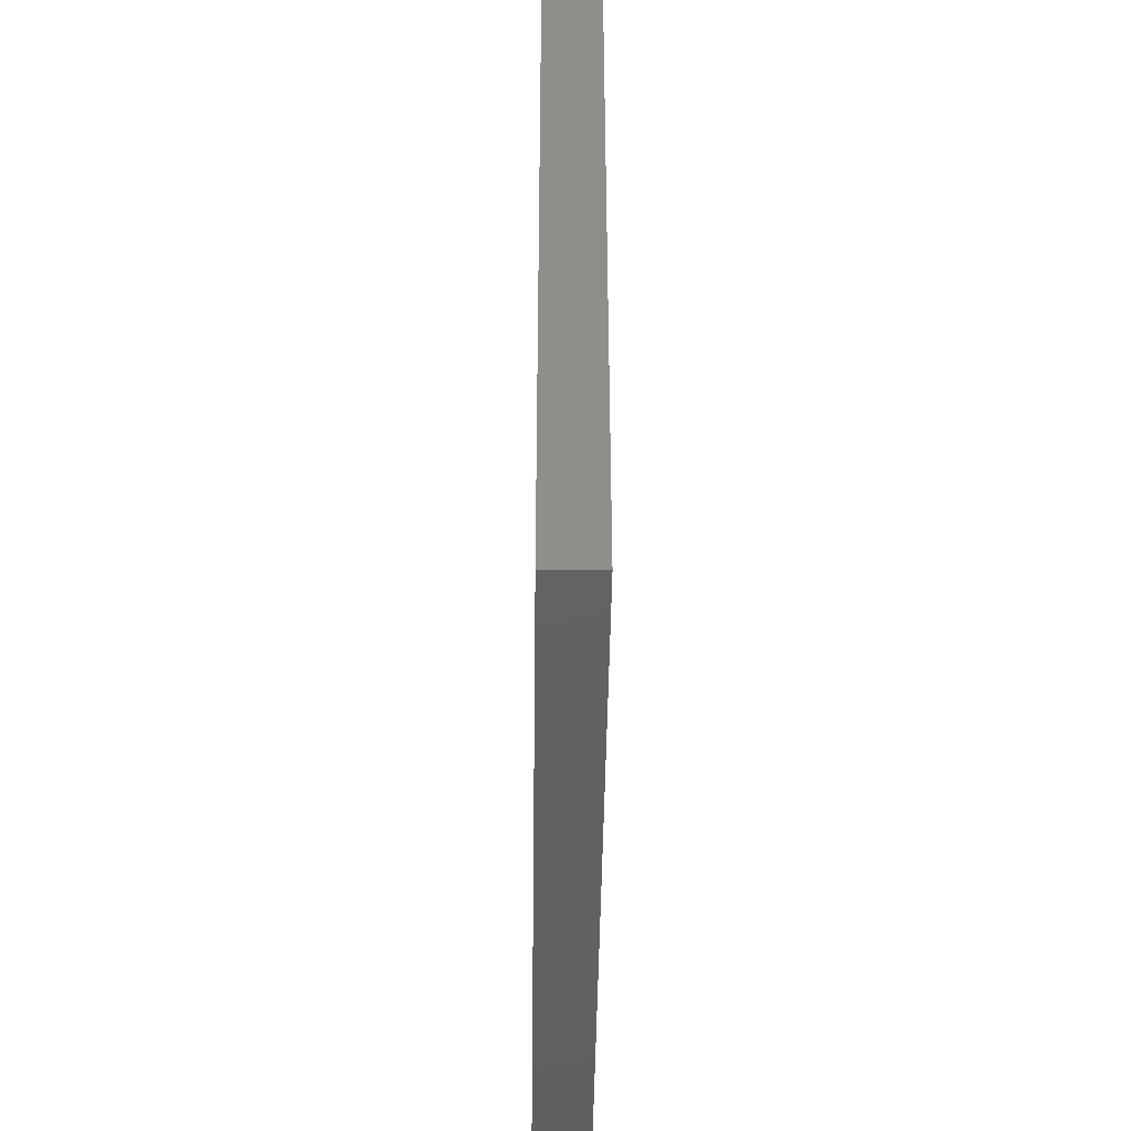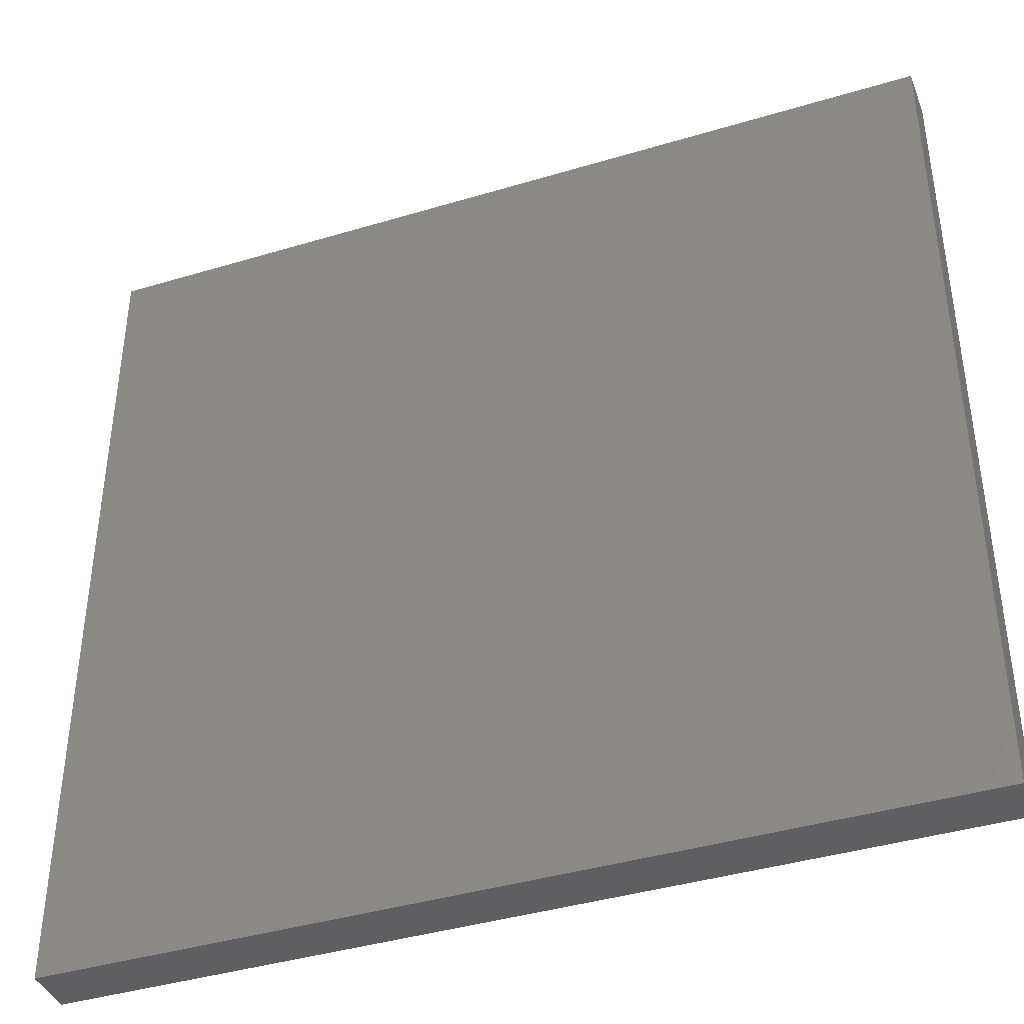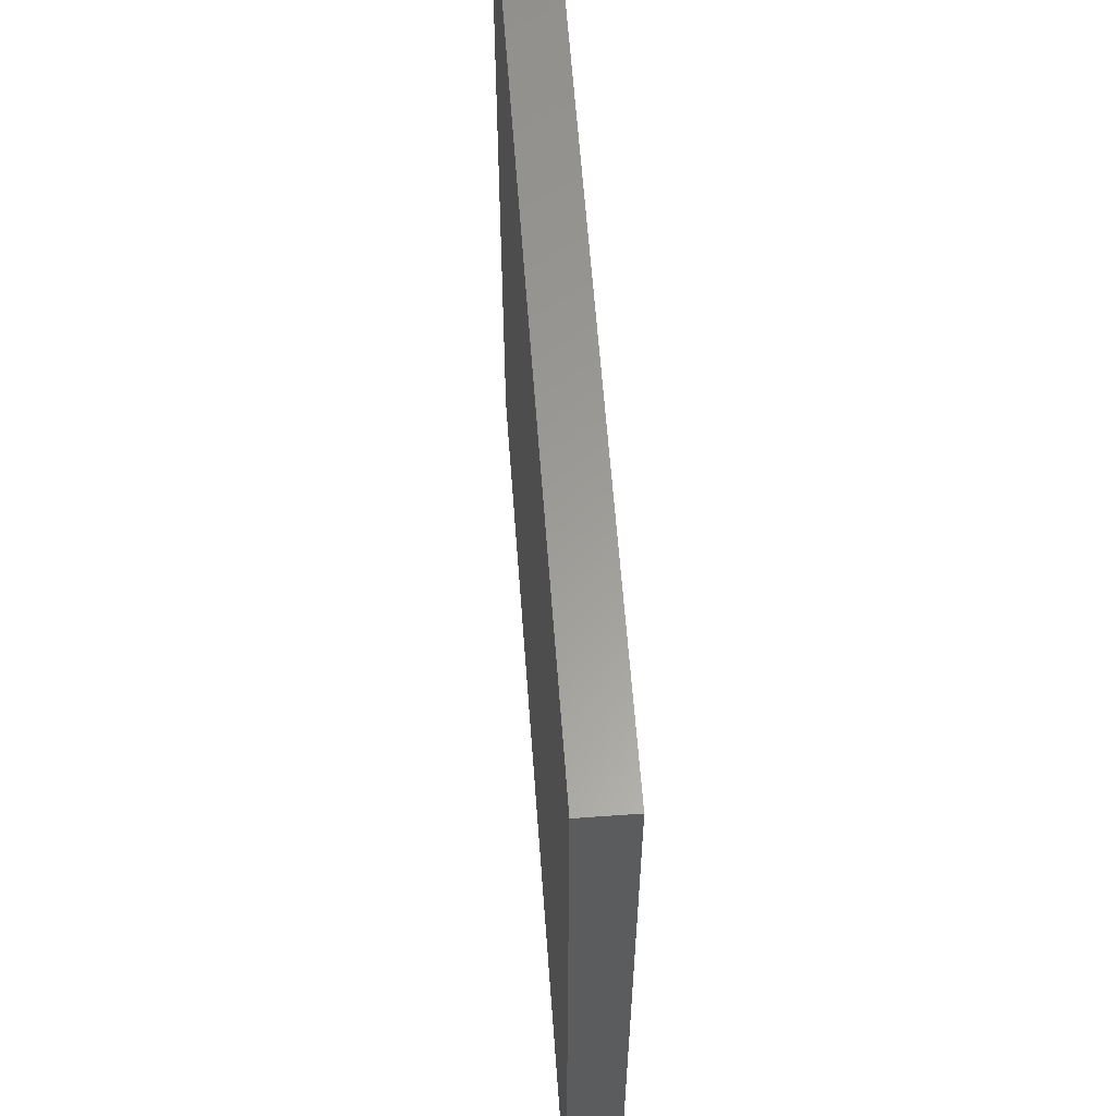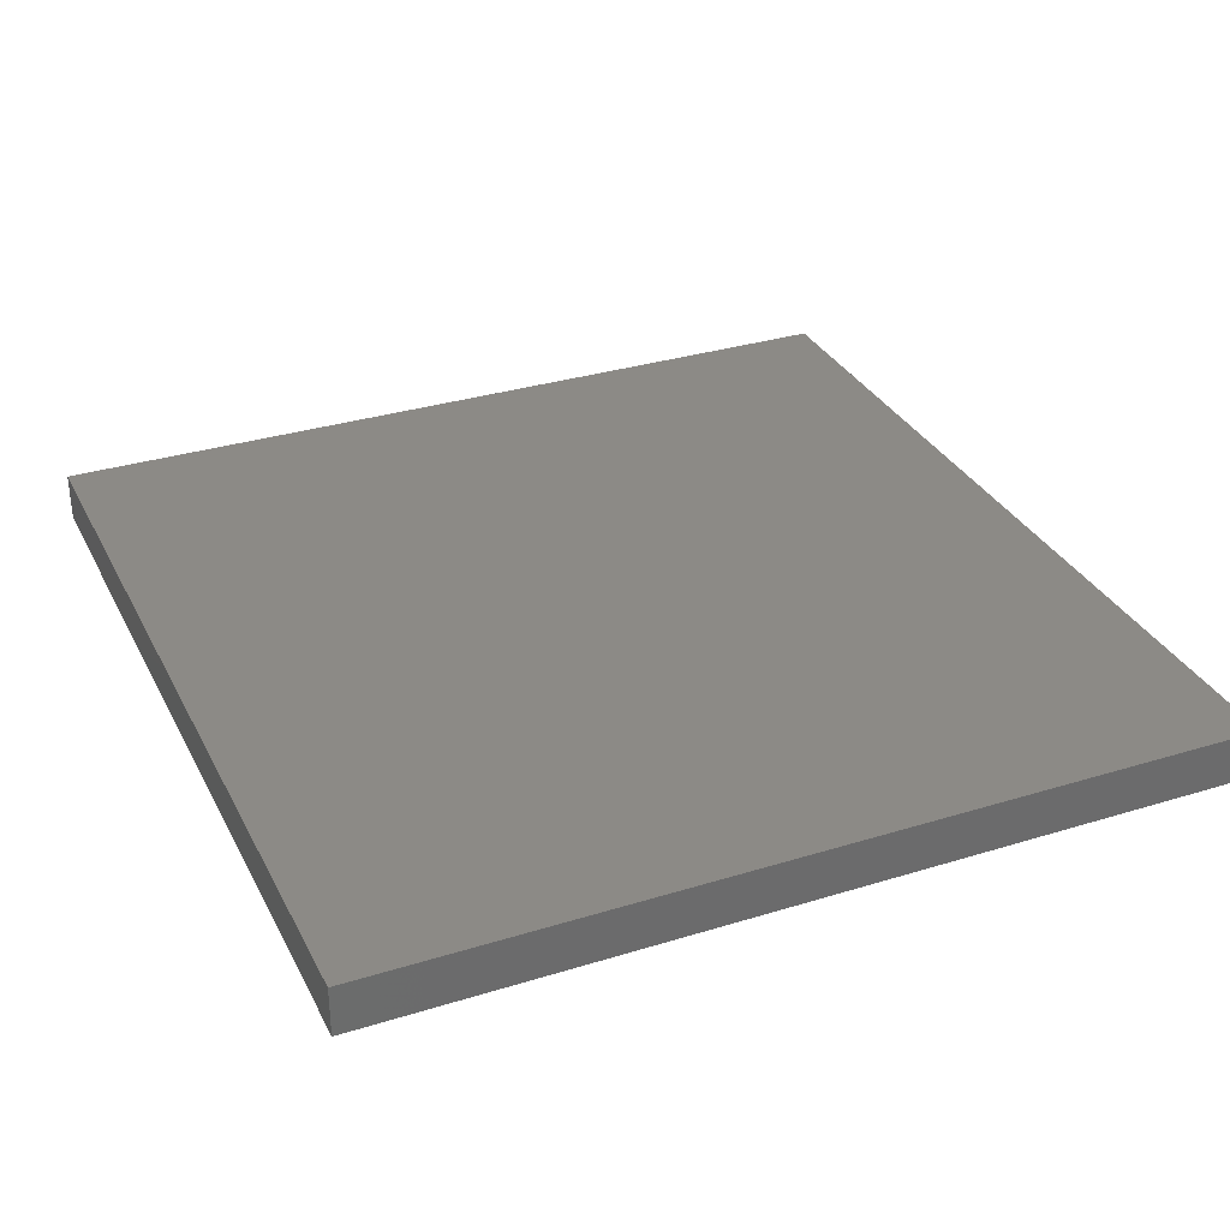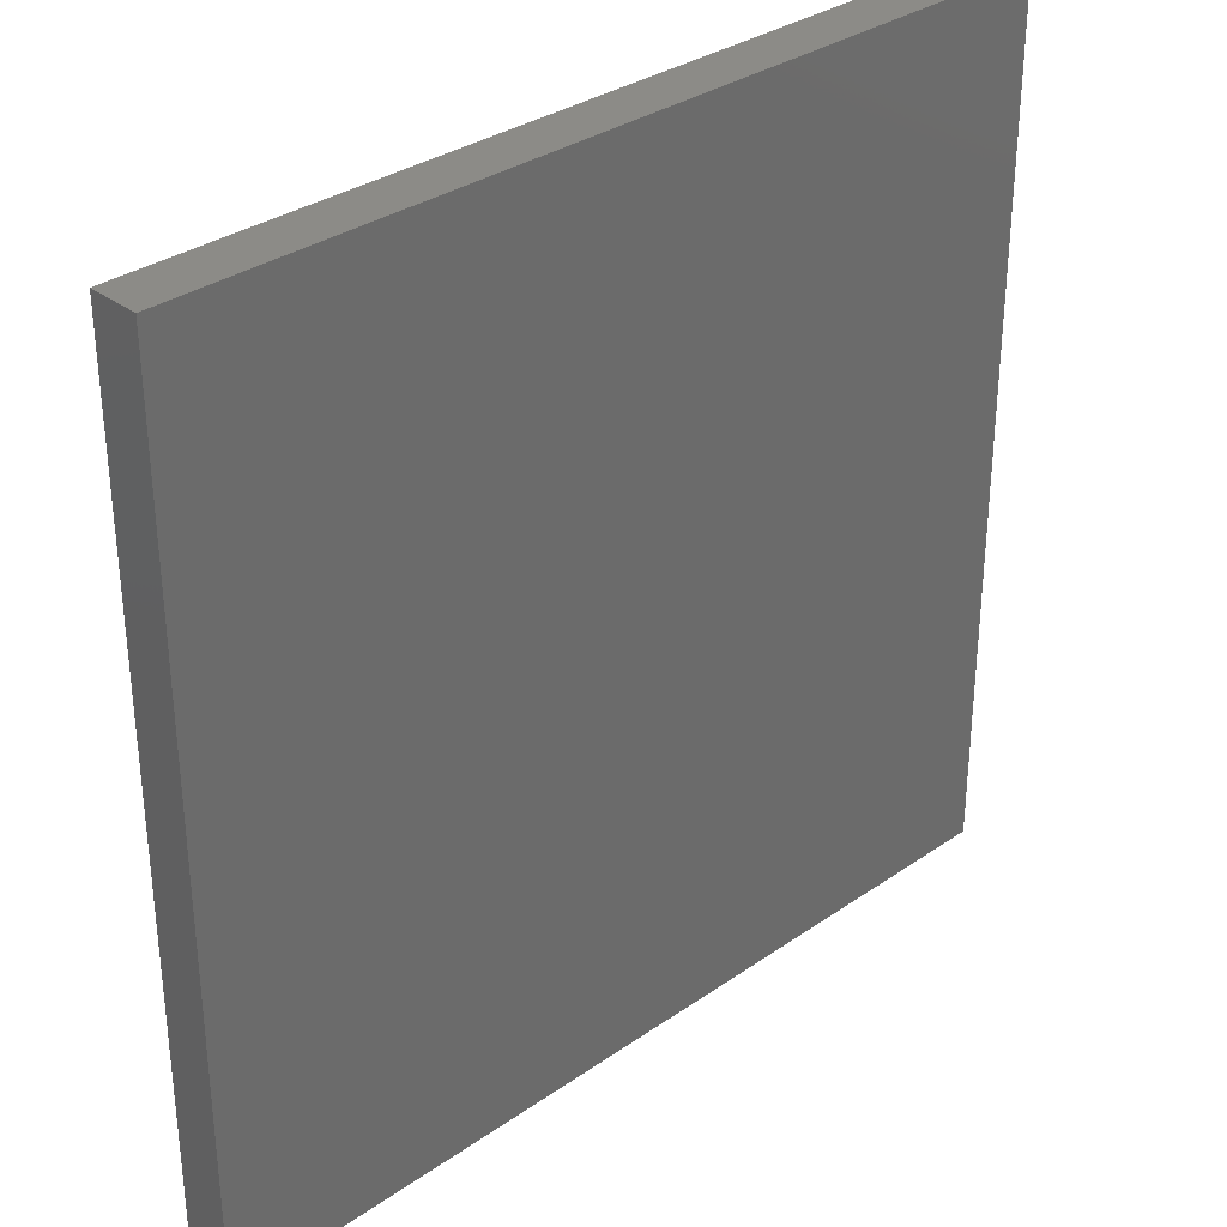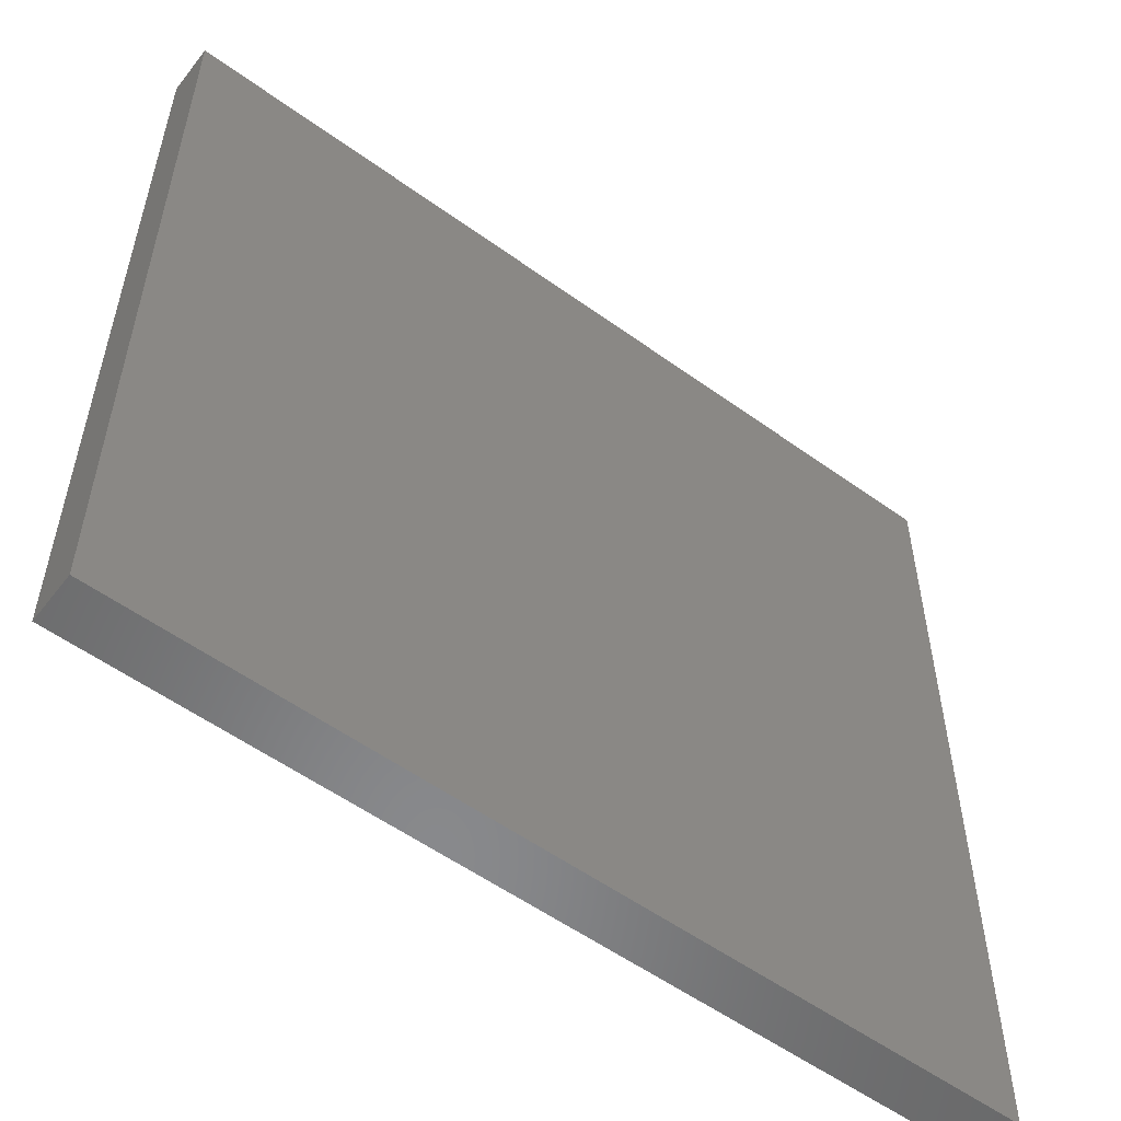
<metadata>
{"format":"stl","ext":"stl","renderer":"f3d","projection":"perspective","resolution":1024,"background":"white","views":[{"elev":-44.1,"azim":-90.7,"up":"+Z"},{"elev":-40.4,"azim":-159.7,"up":"+Z"},{"elev":60.5,"azim":85.8,"up":"+Z"},{"elev":32.1,"azim":-113.5,"up":"+Y"},{"elev":32.6,"azim":-43.9,"up":"+Z"},{"elev":-55.3,"azim":-37.3,"up":"+Z"}]}
</metadata>
<code>
# stl→obj: 8 verts, 12 faces
v -0.5894 -0.5085 -0.5429
v 0.593 -0.5085 -0.5429
v 0.593 -0.575 -0.5429
v -0.5894 -0.575 -0.5429
v 0.593 -0.5085 0.6138
v -0.5894 -0.5085 0.6138
v 0.593 -0.575 0.6138
v -0.5894 -0.575 0.6138
f 1 2 3
f 1 3 4
f 5 2 1
f 5 1 6
f 5 7 3
f 5 3 2
f 8 7 5
f 8 5 6
f 8 6 1
f 8 1 4
f 8 4 3
f 8 3 7

</code>
